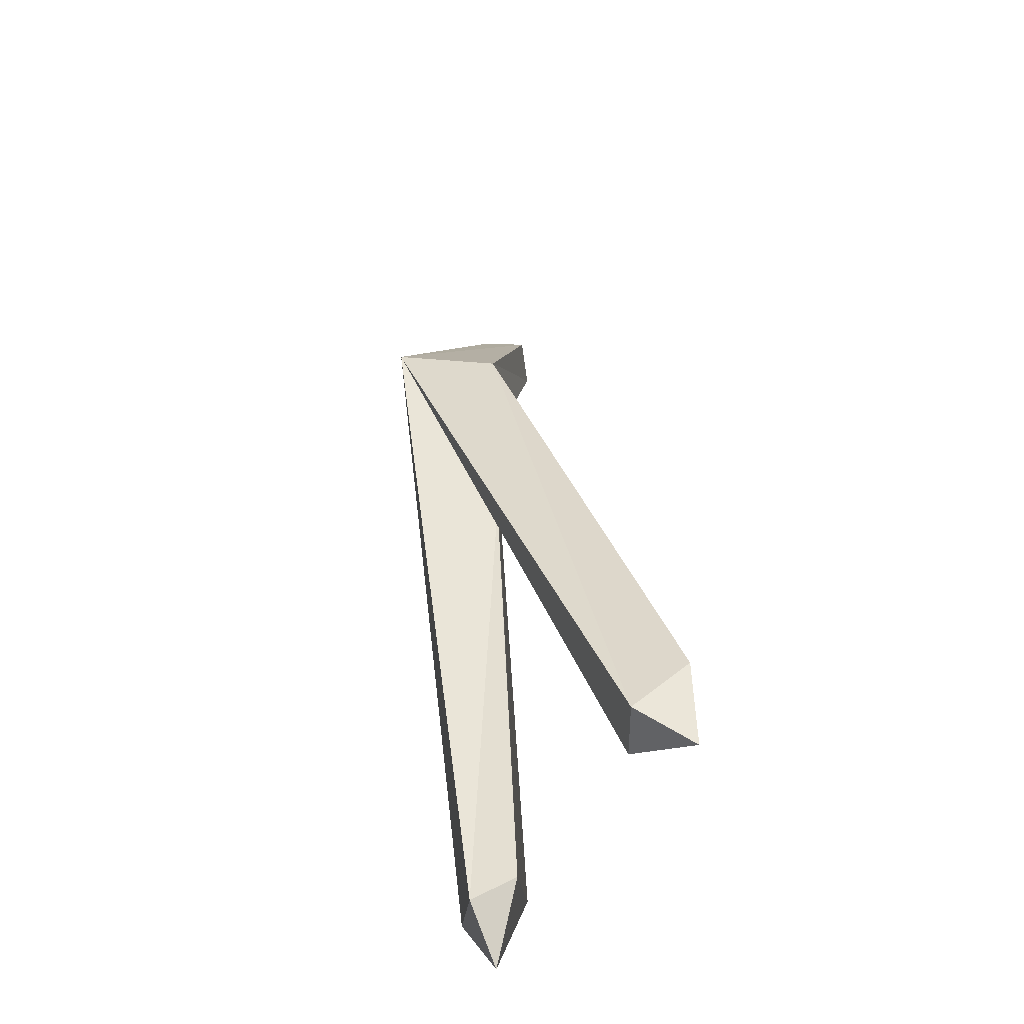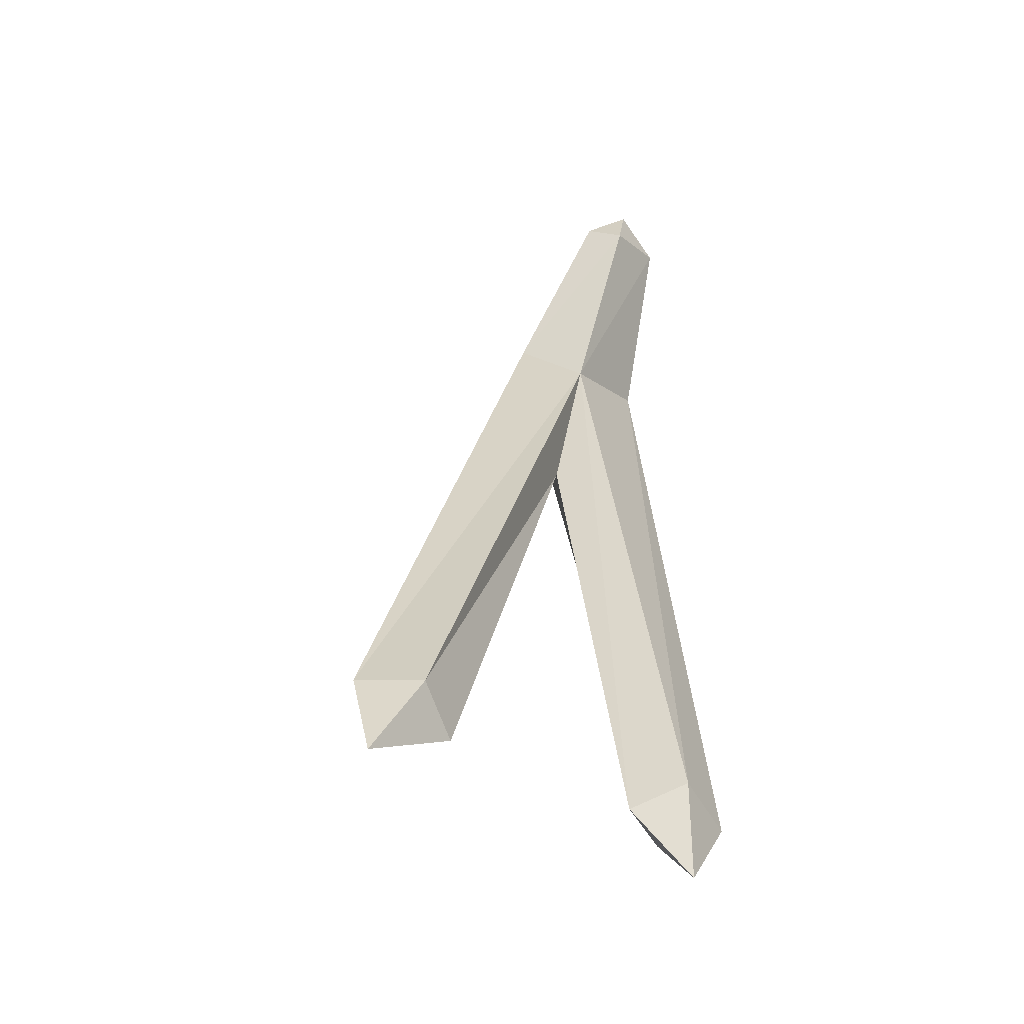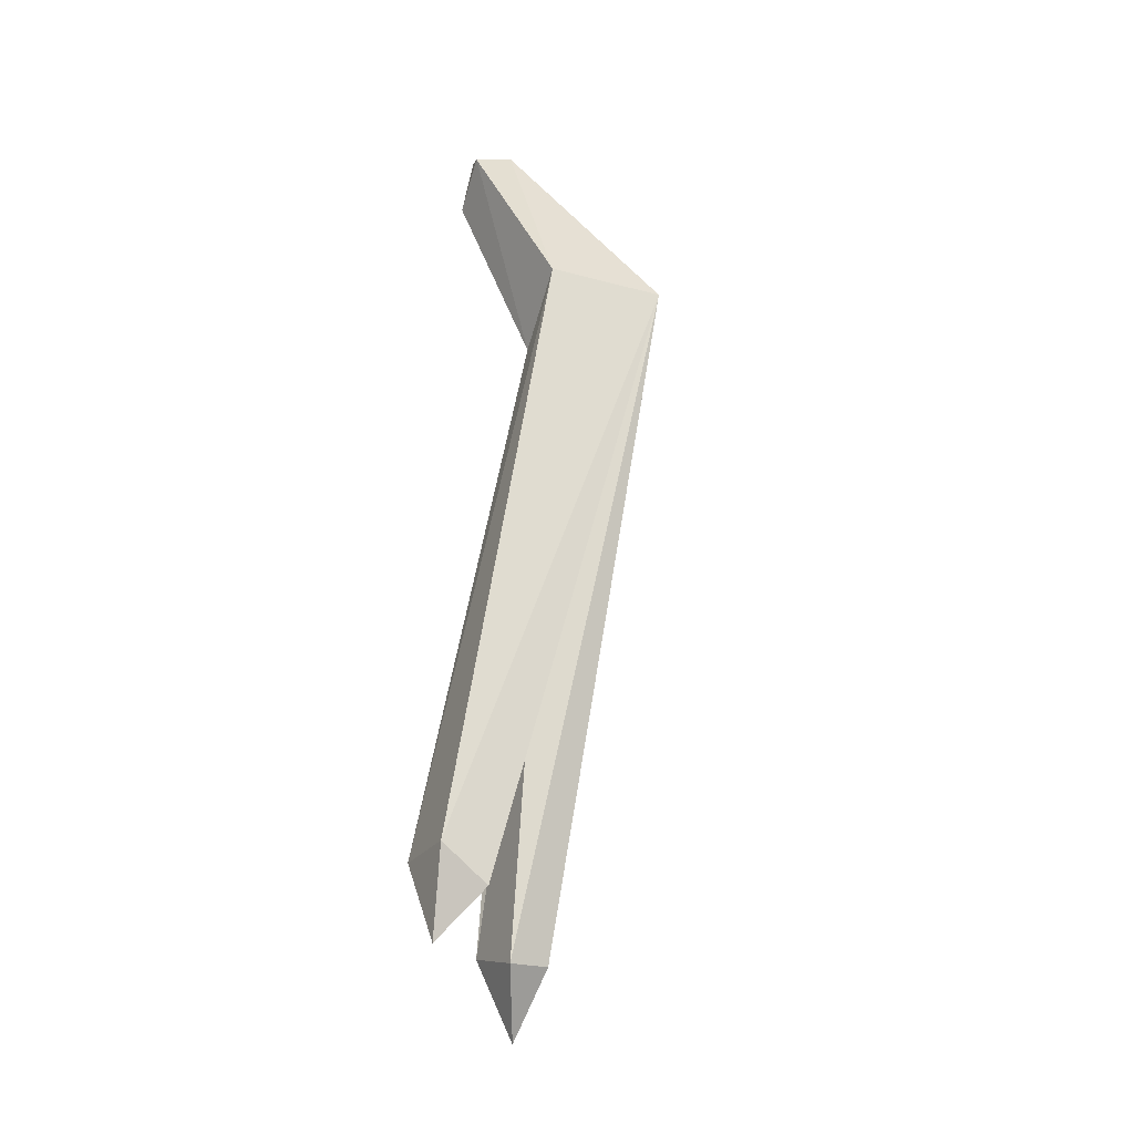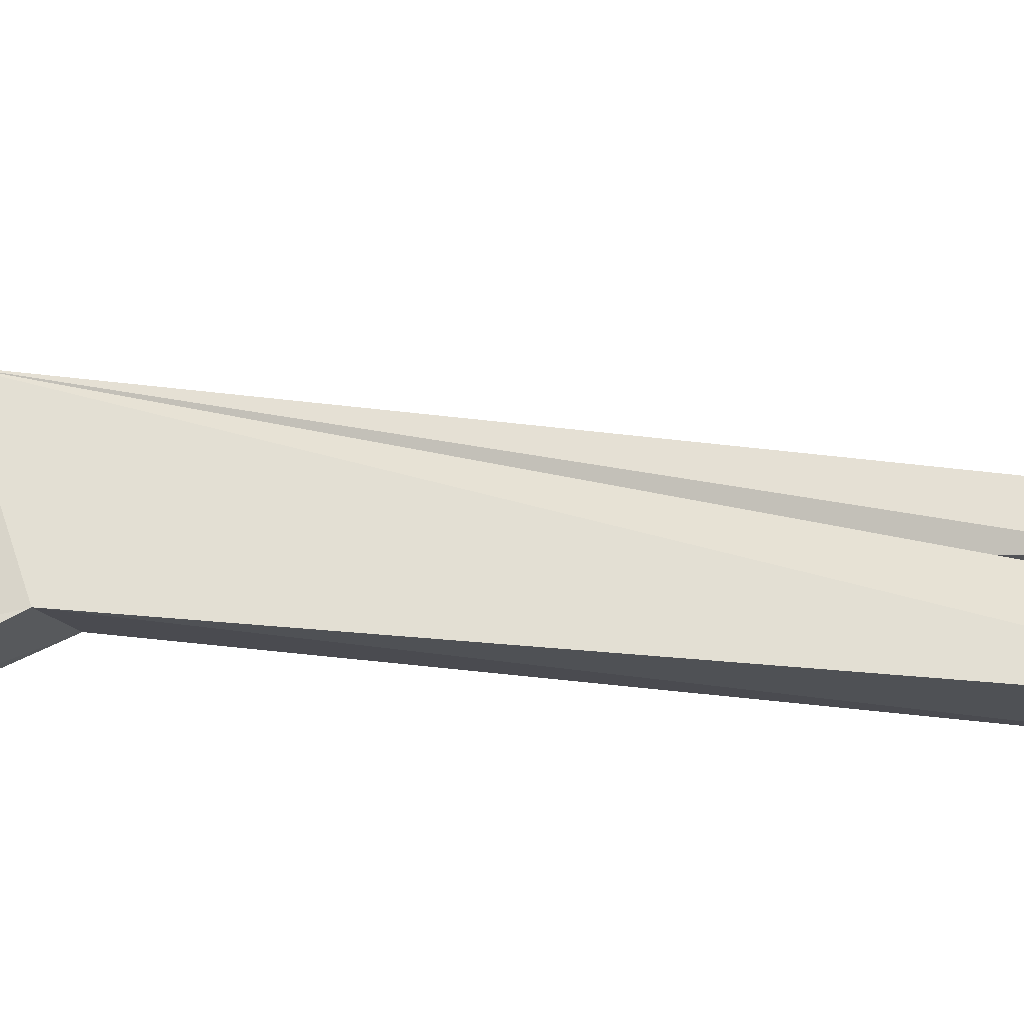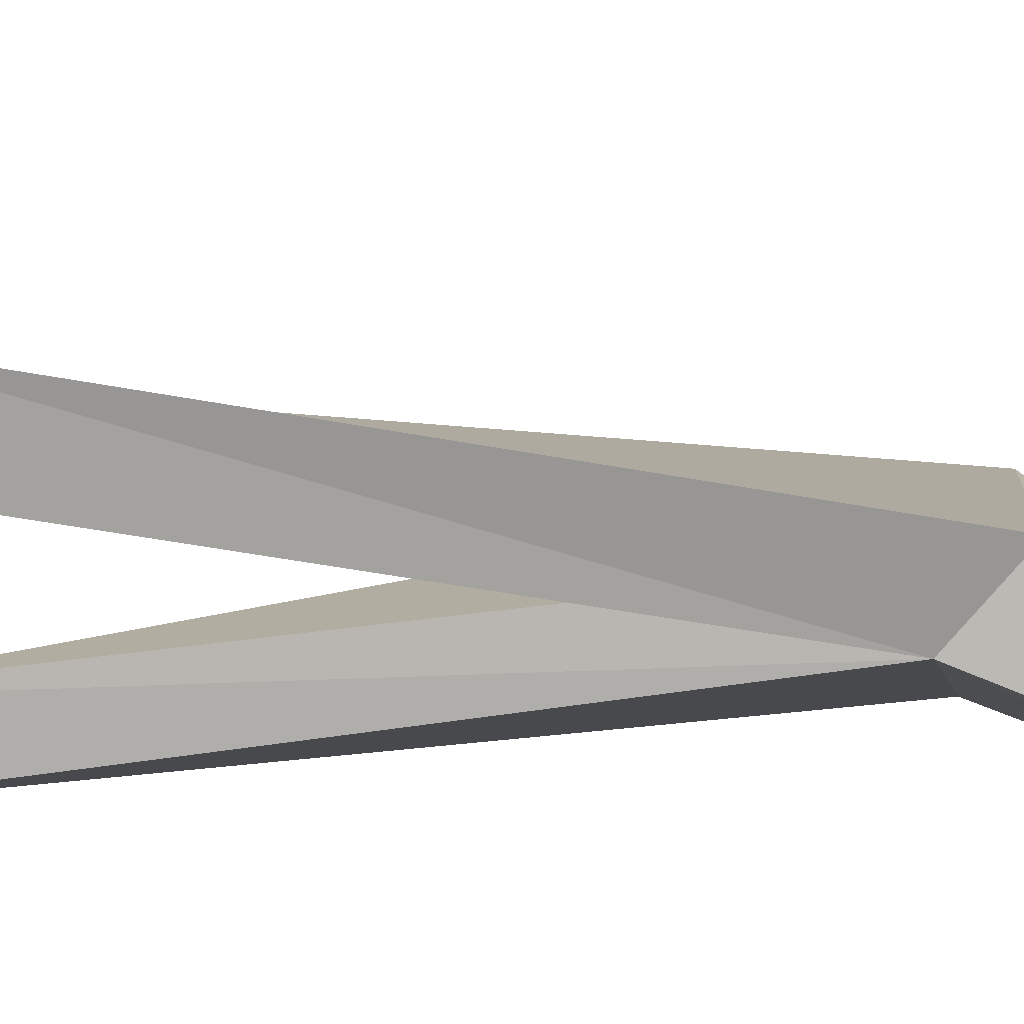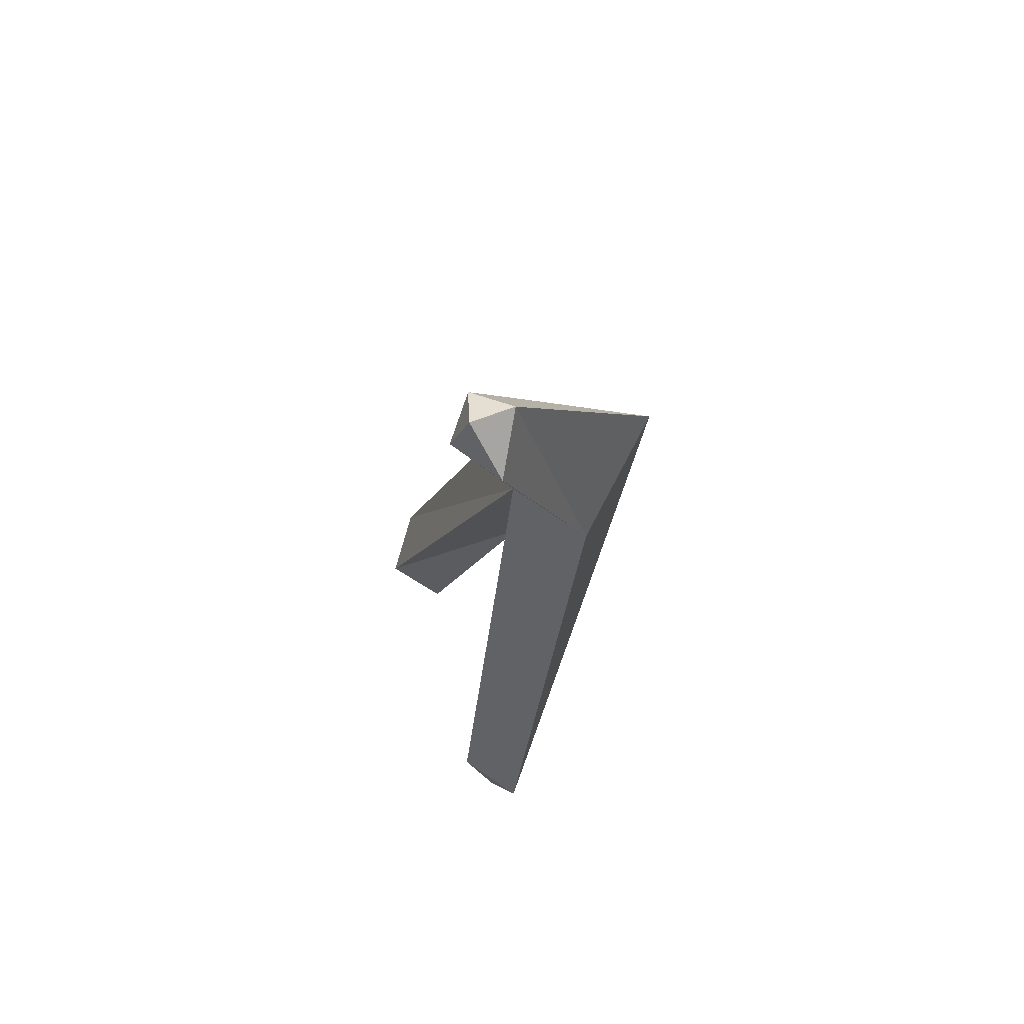
<metadata>
{"format":"obj","ext":"obj","renderer":"f3d","projection":"perspective","resolution":1024,"background":"white","views":[{"elev":-48.7,"azim":-124.9,"up":"+Z"},{"elev":-43.2,"azim":-22.7,"up":"+Z"},{"elev":-37.5,"azim":100.2,"up":"+Z"},{"elev":16.9,"azim":80.4,"up":"+Y"},{"elev":-41.2,"azim":-92.8,"up":"+Y"},{"elev":65.1,"azim":69.1,"up":"+Z"}]}
</metadata>
<code>
v -15 -4 -24
v -12 -1 -26
v -2 3 6
v -2 3 6
v 0 2 18
v -15 -4 -24
v -12 -1 -26
v -15 1 -25
v 0 12 22
v 0 12 22
v -2 3 6
v -12 -1 -26
v -15 1 -25
v -19 -1 -23
v -4 5 22
v -4 5 22
v 0 12 22
v -15 1 -25
v -19 -1 -23
v -15 -4 -24
v 0 2 18
v 0 2 18
v -4 5 22
v -19 -1 -23
v -12 -1 -26
v -15 -4 -24
v -18 -2 -29
v -15 1 -25
v -12 -1 -26
v -18 -2 -29
v -19 -1 -23
v -15 1 -25
v -18 -2 -29
v -15 -4 -24
v -19 -1 -23
v -18 -2 -29
v 4 -4 -27
v 8 -1 -28
v 6 5 20
v 6 5 20
v 0 2 18
v 4 -4 -27
v 8 -1 -28
v 4 1 -29
v 0 12 22
v 0 12 22
v 6 5 20
v 8 -1 -28
v 4 1 -29
v 1 -1 -28
v -2 3 6
v -2 3 6
v 0 12 22
v 4 1 -29
v 1 -1 -28
v 4 -4 -27
v 0 2 18
v 0 2 18
v -2 3 6
v 1 -1 -28
v 8 -1 -28
v 4 -4 -27
v 5 -2 -33
v 4 1 -29
v 8 -1 -28
v 5 -2 -33
v 1 -1 -28
v 4 1 -29
v 5 -2 -33
v 4 -4 -27
v 1 -1 -28
v 5 -2 -33
v 2 -3 32
v 0 -1 34
v -4 5 22
v -4 5 22
v 0 2 18
v 2 -3 32
v 0 -1 34
v 3 1 36
v 0 12 22
v 0 12 22
v -4 5 22
v 0 -1 34
v 3 1 36
v 6 -1 33
v 6 5 20
v 6 5 20
v 0 12 22
v 3 1 36
v 6 -1 33
v 2 -3 32
v 0 2 18
v 0 2 18
v 6 5 20
v 6 -1 33
v 0 -1 34
v 2 -3 32
v 3 -2 36
v 3 1 36
v 0 -1 34
v 3 -2 36
v 6 -1 33
v 3 1 36
v 3 -2 36
v 2 -3 32
v 6 -1 33
v 3 -2 36
f 1 2 3
f 4 5 6
f 7 8 9
f 10 11 12
f 13 14 15
f 16 17 18
f 19 20 21
f 22 23 24
f 25 26 27
f 28 29 30
f 31 32 33
f 34 35 36
f 37 38 39
f 40 41 42
f 43 44 45
f 46 47 48
f 49 50 51
f 52 53 54
f 55 56 57
f 58 59 60
f 61 62 63
f 64 65 66
f 67 68 69
f 70 71 72
f 73 74 75
f 76 77 78
f 79 80 81
f 82 83 84
f 85 86 87
f 88 89 90
f 91 92 93
f 94 95 96
f 97 98 99
f 100 101 102
f 103 104 105
f 106 107 108

</code>
